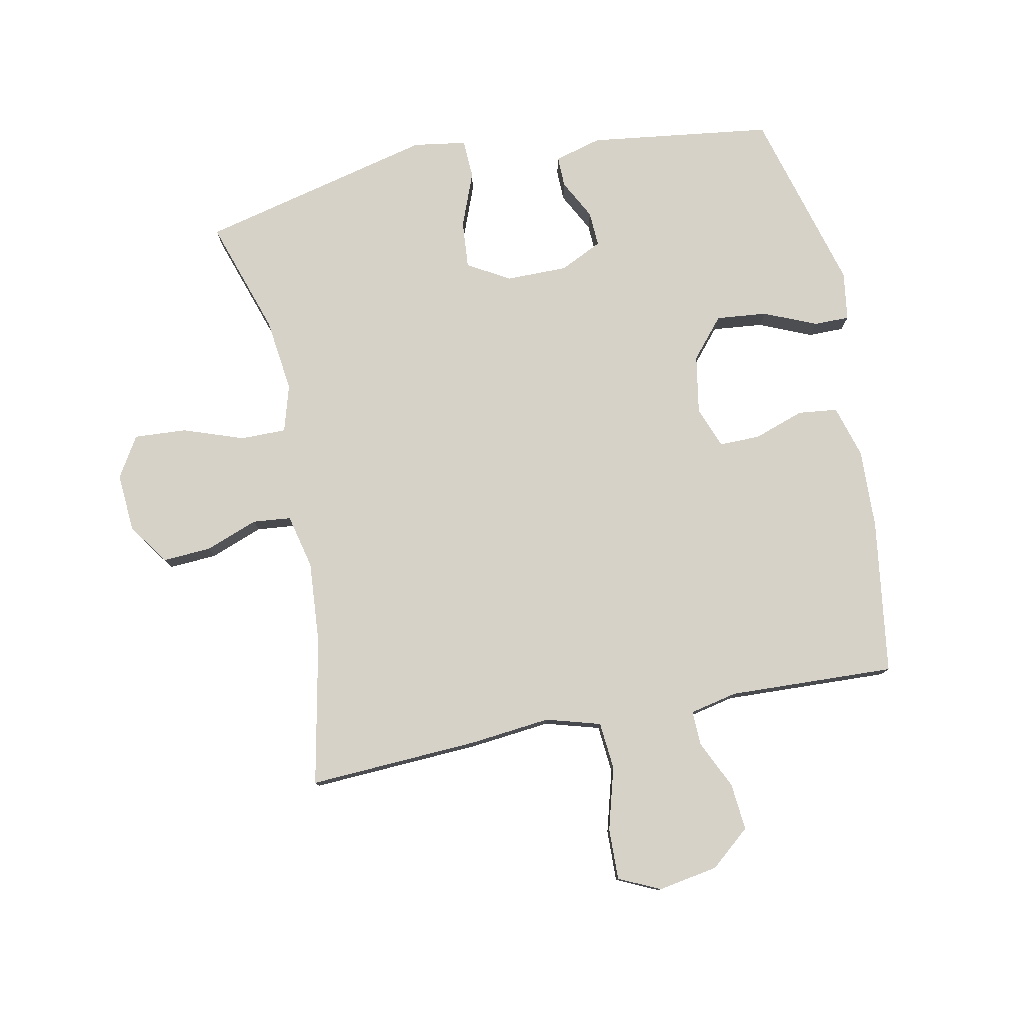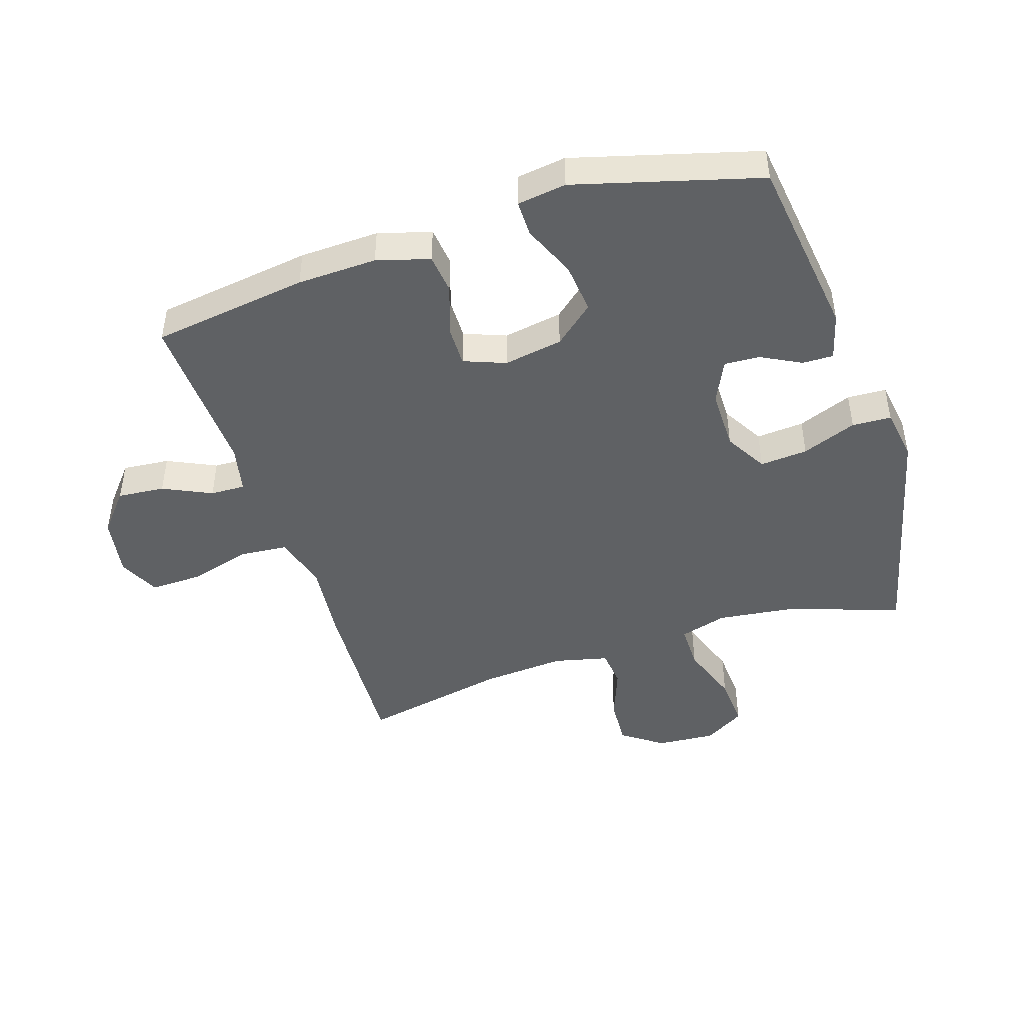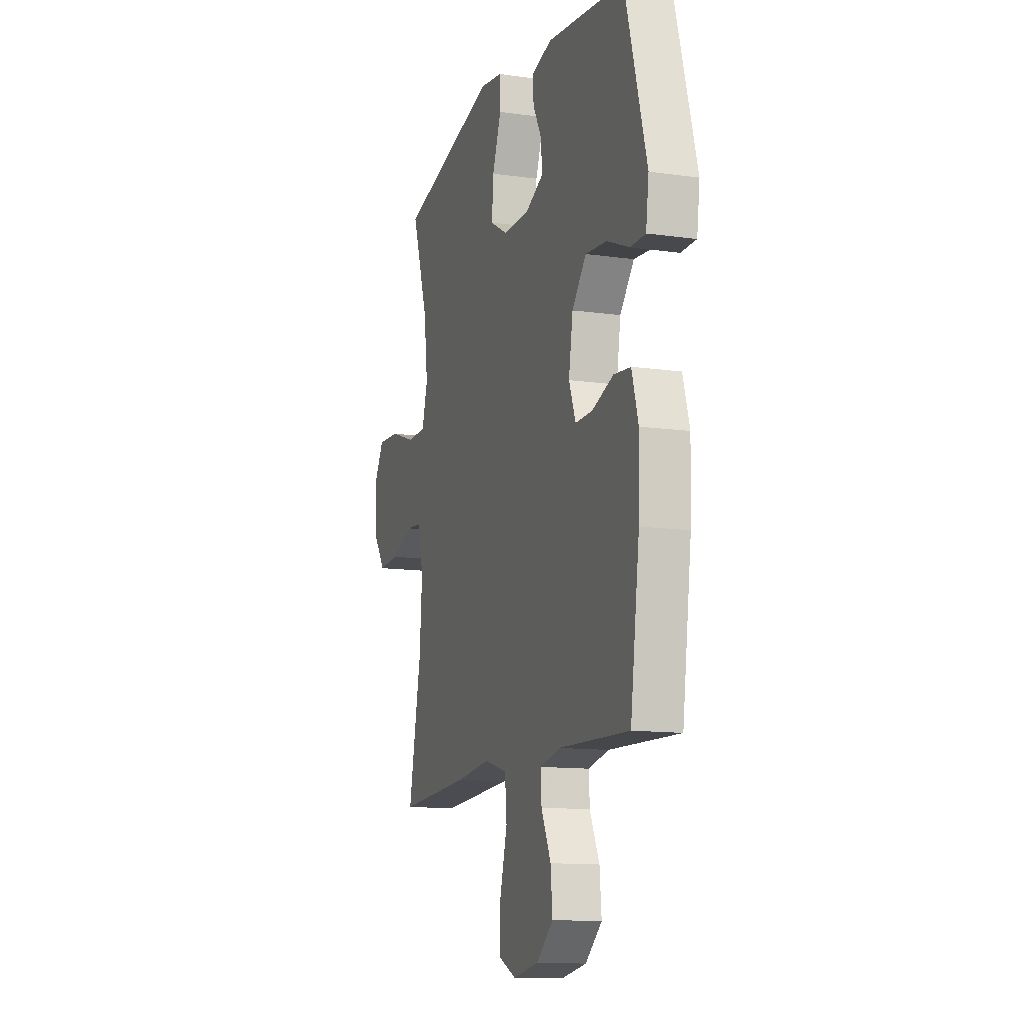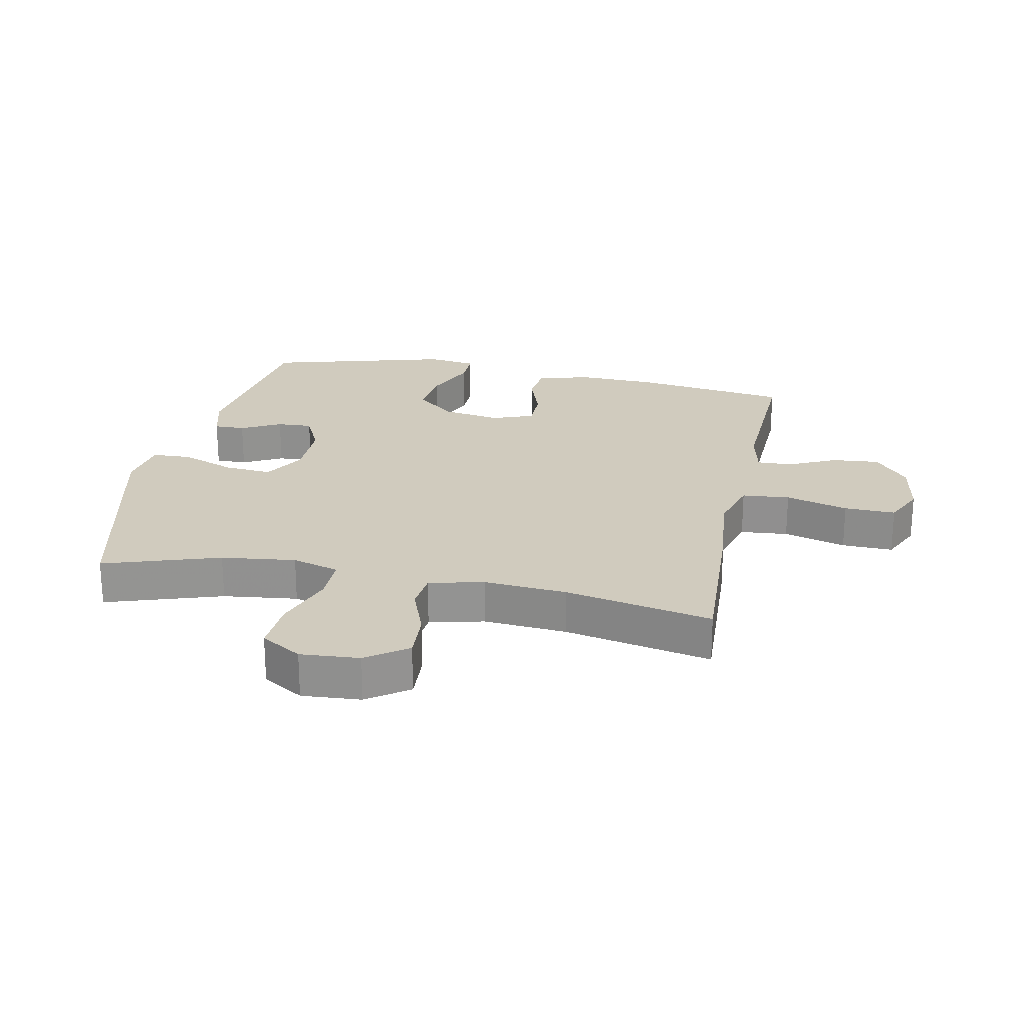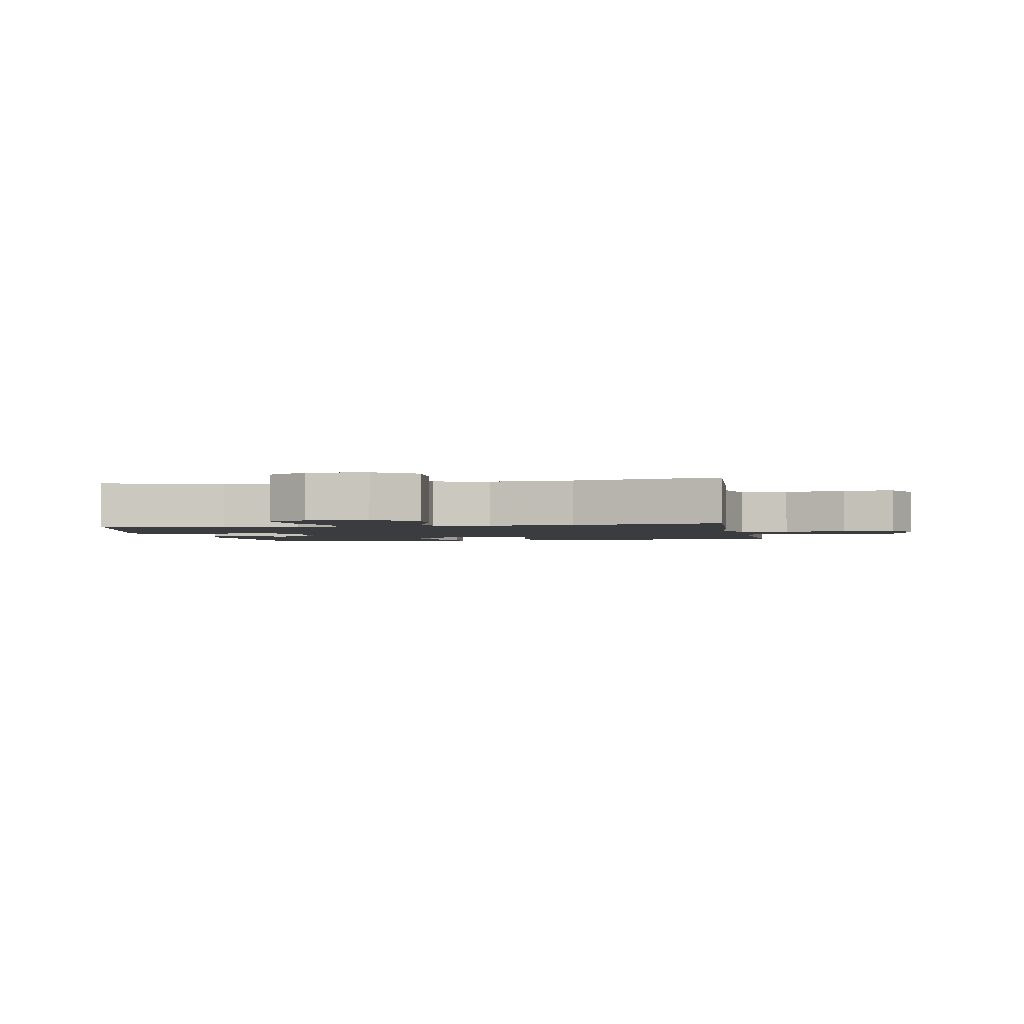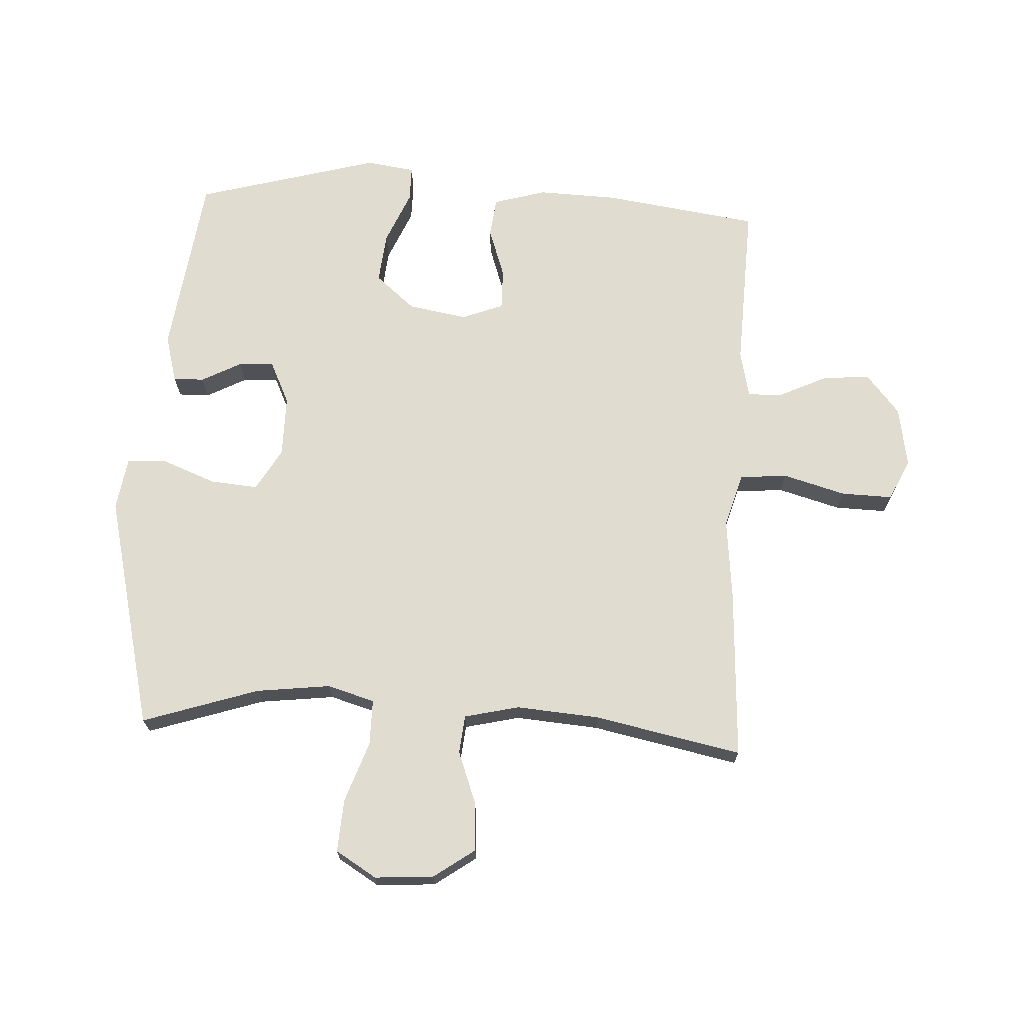
<metadata>
{"format":"obj","ext":"obj","renderer":"f3d","projection":"perspective","resolution":1024,"background":"white","views":[{"elev":78.6,"azim":168.8,"up":"+Y"},{"elev":-45.7,"azim":-71.9,"up":"+Y"},{"elev":-12.5,"azim":-108.2,"up":"+Z"},{"elev":23.5,"azim":101.7,"up":"+Y"},{"elev":-2.1,"azim":100.3,"up":"+Y"},{"elev":69.7,"azim":93.2,"up":"+Y"}]}
</metadata>
<code>
v 0.5 0.07 -0.5
v 0.224 0.07 -0.485
v 0.093 0.07 -0.471
v 0.005 0.07 -0.496
v -0.002 0.07 -0.573
v 0.026 0.07 -0.674
v 0.028 0.07 -0.757
v -0.039 0.07 -0.788
v -0.136 0.07 -0.771
v -0.2 0.07 -0.717
v -0.193 0.07 -0.641
v -0.156 0.07 -0.563
v -0.154 0.07 -0.507
v -0.231 0.07 -0.49
v -0.5 0.07 -0.5
v -0.535 0.07 -0.248
v -0.539 0.07 -0.12
v -0.514 0.07 -0.035
v -0.45 0.07 -0.028
v -0.369 0.07 -0.056
v -0.303 0.07 -0.057
v -0.277 0.07 0.01
v -0.293 0.07 0.105
v -0.347 0.07 0.169
v -0.429 0.07 0.161
v -0.514 0.07 0.125
v -0.572 0.07 0.125
v -0.583 0.07 0.204
v -0.5 0.07 0.5
v -0.203 0.07 0.538
v -0.127 0.07 0.517
v -0.128 0.07 0.467
v -0.162 0.07 0.403
v -0.165 0.07 0.346
v -0.096 0.07 0.313
v 0.003 0.07 0.313
v 0.071 0.07 0.352
v 0.065 0.07 0.429
v 0.031 0.07 0.517
v 0.034 0.07 0.58
v 0.12 0.07 0.593
v 0.5 0.07 0.5
v 0.438 0.07 0.313
v 0.423 0.07 0.193
v 0.445 0.07 0.117
v 0.519 0.07 0.117
v 0.617 0.07 0.151
v 0.702 0.07 0.156
v 0.742 0.07 0.09
v 0.735 0.07 -0.005
v 0.688 0.07 -0.071
v 0.61 0.07 -0.066
v 0.525 0.07 -0.034
v 0.463 0.07 -0.04
v 0.442 0.07 -0.128
v 0.452 0.07 -0.262
v 0.5 0 -0.5
v 0.224 0 -0.485
v 0.093 0 -0.471
v 0.005 0 -0.496
v -0.002 0 -0.573
v 0.026 0 -0.674
v 0.028 0 -0.757
v -0.039 0 -0.788
v -0.136 0 -0.771
v -0.2 0 -0.717
v -0.193 0 -0.641
v -0.156 0 -0.563
v -0.154 0 -0.507
v -0.231 0 -0.49
v -0.5 0 -0.5
v -0.535 0 -0.248
v -0.539 0 -0.12
v -0.514 0 -0.035
v -0.45 0 -0.028
v -0.369 0 -0.056
v -0.303 0 -0.057
v -0.277 0 0.01
v -0.293 0 0.105
v -0.347 0 0.169
v -0.429 0 0.161
v -0.514 0 0.125
v -0.572 0 0.125
v -0.583 0 0.204
v -0.5 0 0.5
v -0.203 0 0.538
v -0.127 0 0.517
v -0.128 0 0.467
v -0.162 0 0.403
v -0.165 0 0.346
v -0.096 0 0.313
v 0.003 0 0.313
v 0.071 0 0.352
v 0.065 0 0.429
v 0.031 0 0.517
v 0.034 0 0.58
v 0.12 0 0.593
v 0.5 0 0.5
v 0.438 0 0.313
v 0.423 0 0.193
v 0.445 0 0.117
v 0.519 0 0.117
v 0.617 0 0.151
v 0.702 0 0.156
v 0.742 0 0.09
v 0.735 0 -0.005
v 0.688 0 -0.071
v 0.61 0 -0.066
v 0.525 0 -0.034
v 0.463 0 -0.04
v 0.442 0 -0.128
v 0.452 0 -0.262
f 50 51 52 53
f 50 53 54
f 49 50 54
f 46 47 48 49
f 45 46 49 54
f 44 45 54 55
f 40 41 42 43
f 38 39 40 43
f 37 38 43 44
f 36 37 44 55
f 30 31 32 33
f 30 33 34
f 29 30 34
f 28 29 34 35
f 25 26 27 28
f 24 25 28 35
f 17 18 19 20
f 17 20 21
f 14 15 16 17
f 13 14 17 21
f 9 10 11 12
f 9 12 13
f 8 9 13
f 5 6 7 8
f 4 5 8 13
f 3 4 13 21
f 56 1 2 3
f 23 24 35 36
f 22 23 36 55
f 22 55 56
f 3 21 22 56
f 109 108 107 106
f 110 109 106
f 110 106 105
f 105 104 103 102
f 110 105 102 101
f 111 110 101 100
f 99 98 97 96
f 99 96 95 94
f 100 99 94 93
f 111 100 93 92
f 89 88 87 86
f 90 89 86
f 90 86 85
f 91 90 85 84
f 84 83 82 81
f 91 84 81 80
f 76 75 74 73
f 77 76 73
f 73 72 71 70
f 77 73 70 69
f 68 67 66 65
f 69 68 65
f 69 65 64
f 64 63 62 61
f 69 64 61 60
f 77 69 60 59
f 59 58 57 112
f 92 91 80 79
f 111 92 79 78
f 112 111 78
f 112 78 77 59
f 1 57 58 2
f 2 58 59 3
f 3 59 60 4
f 4 60 61 5
f 5 61 62 6
f 6 62 63 7
f 7 63 64 8
f 8 64 65 9
f 9 65 66 10
f 10 66 67 11
f 11 67 68 12
f 12 68 69 13
f 13 69 70 14
f 14 70 71 15
f 15 71 72 16
f 16 72 73 17
f 17 73 74 18
f 18 74 75 19
f 19 75 76 20
f 20 76 77 21
f 21 77 78 22
f 22 78 79 23
f 23 79 80 24
f 24 80 81 25
f 25 81 82 26
f 26 82 83 27
f 27 83 84 28
f 28 84 85 29
f 29 85 86 30
f 30 86 87 31
f 31 87 88 32
f 32 88 89 33
f 33 89 90 34
f 34 90 91 35
f 35 91 92 36
f 36 92 93 37
f 37 93 94 38
f 38 94 95 39
f 39 95 96 40
f 40 96 97 41
f 41 97 98 42
f 42 98 99 43
f 43 99 100 44
f 44 100 101 45
f 45 101 102 46
f 46 102 103 47
f 47 103 104 48
f 48 104 105 49
f 49 105 106 50
f 50 106 107 51
f 51 107 108 52
f 52 108 109 53
f 53 109 110 54
f 54 110 111 55
f 55 111 112 56
f 56 112 57 1

</code>
